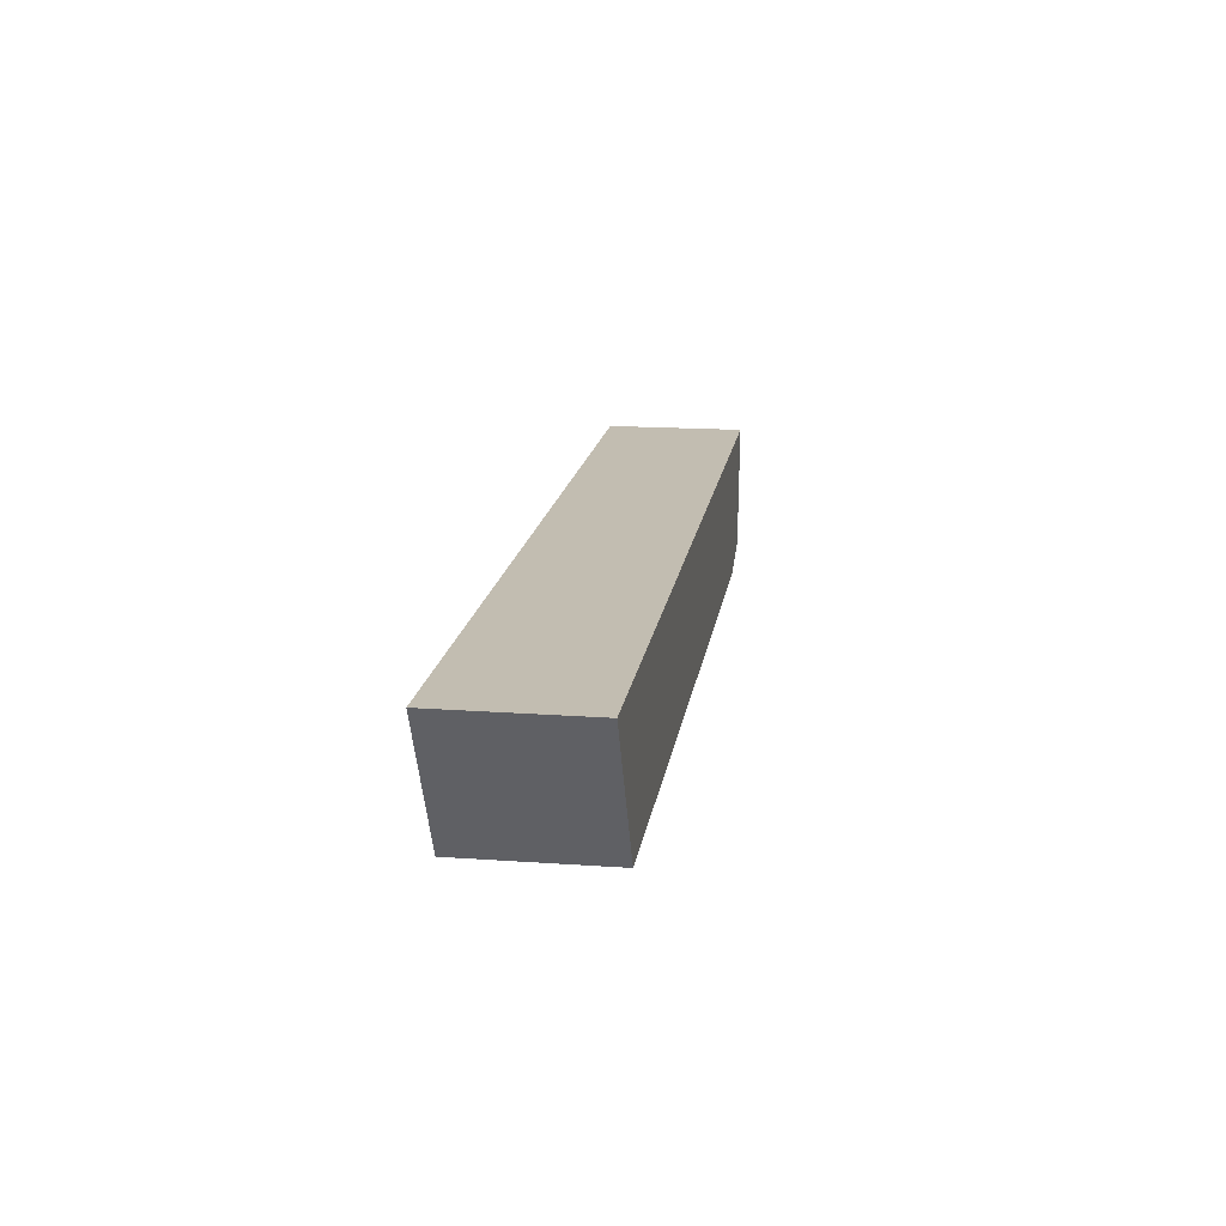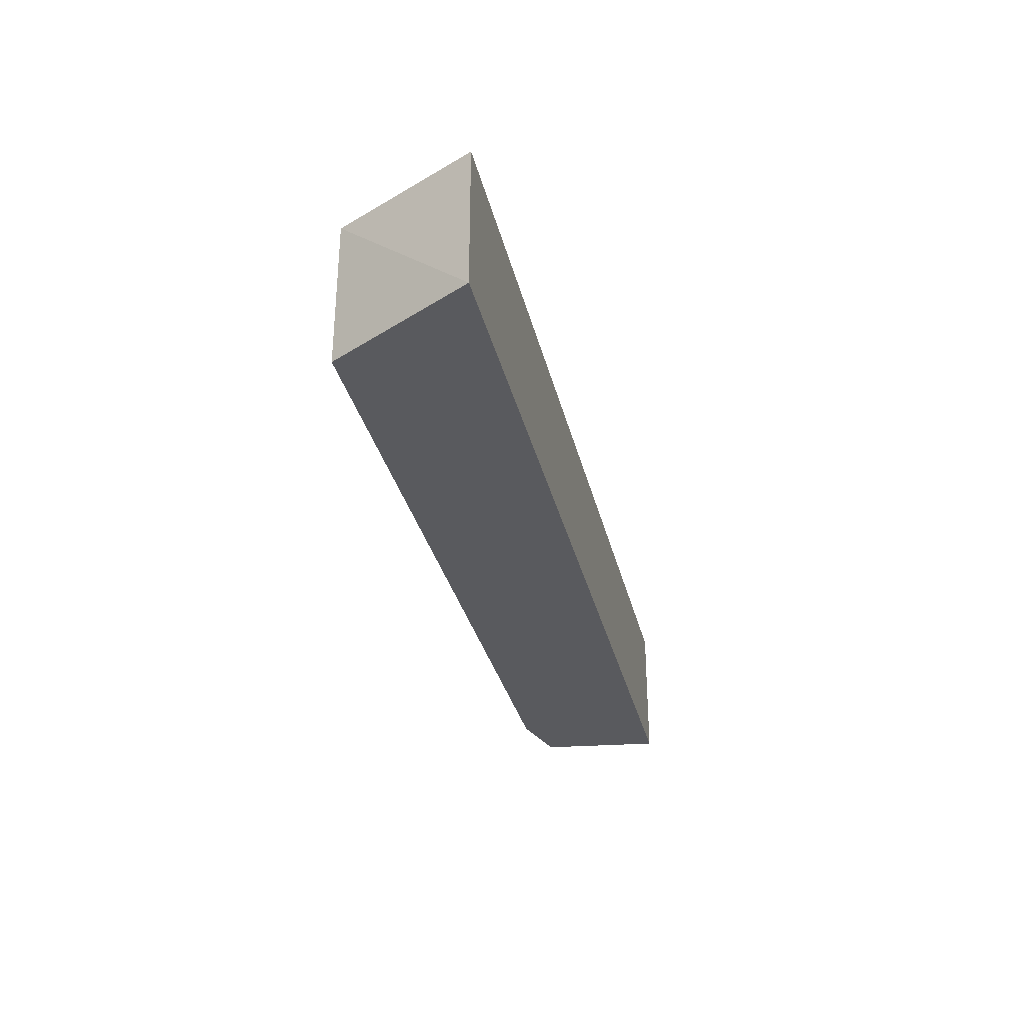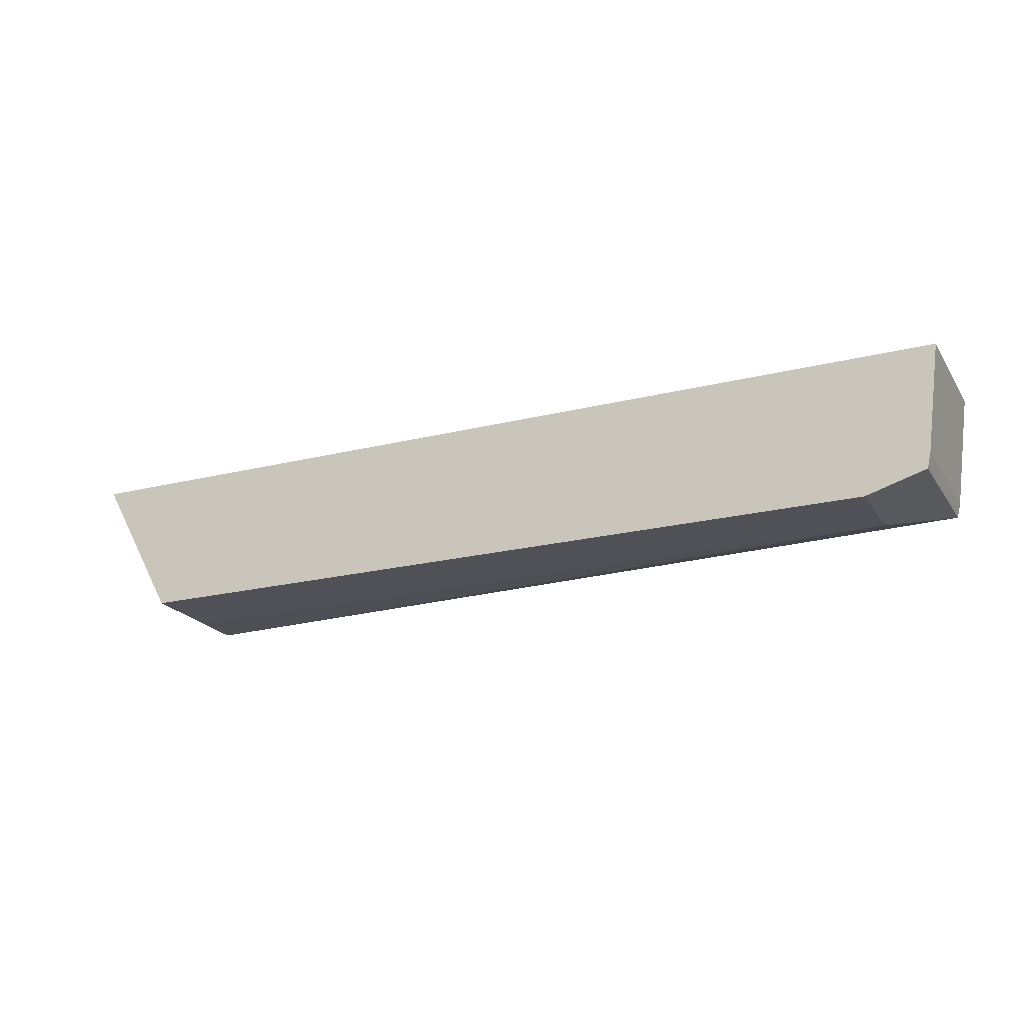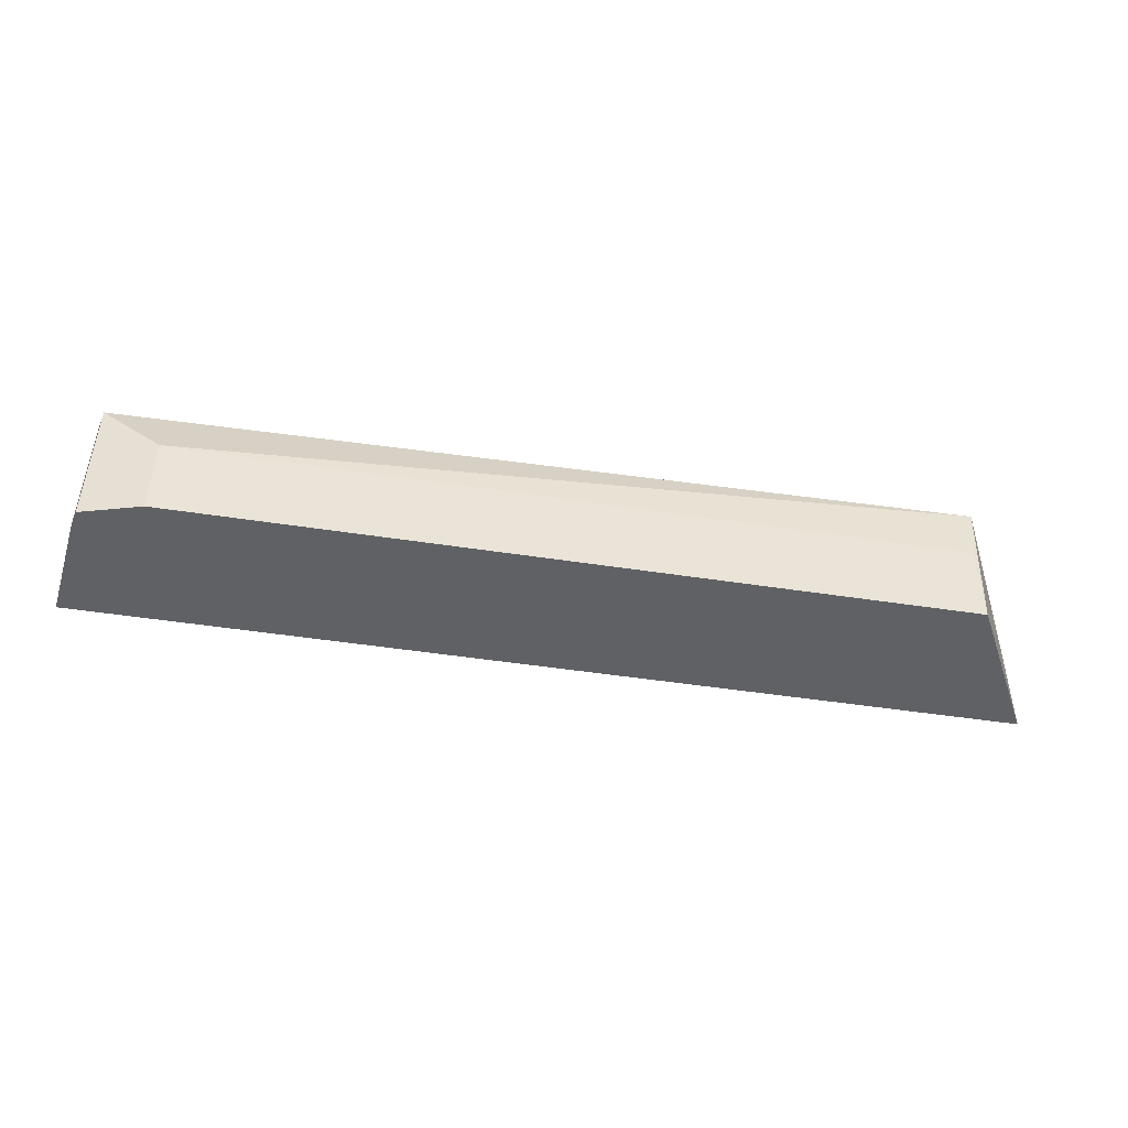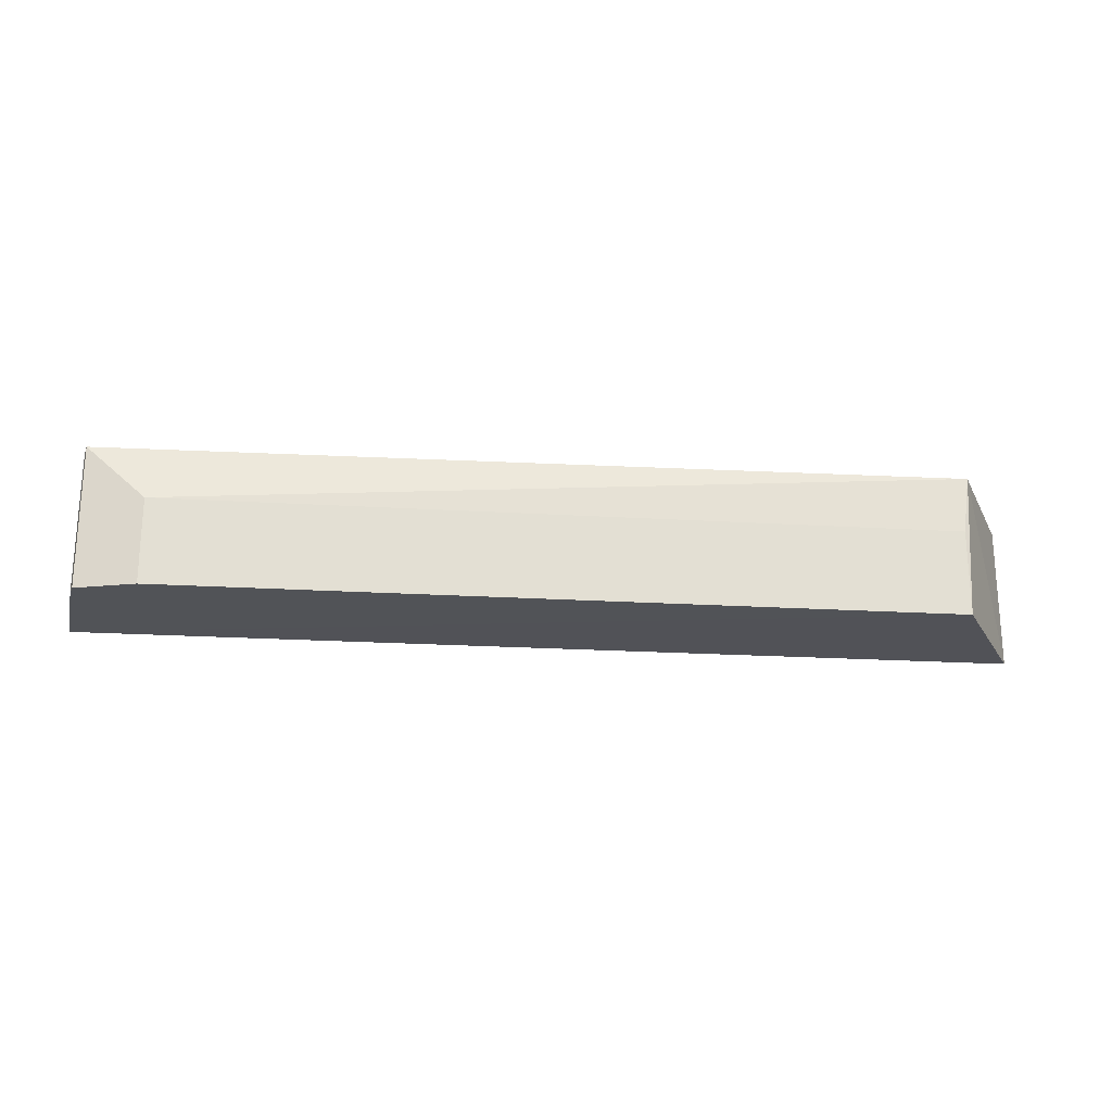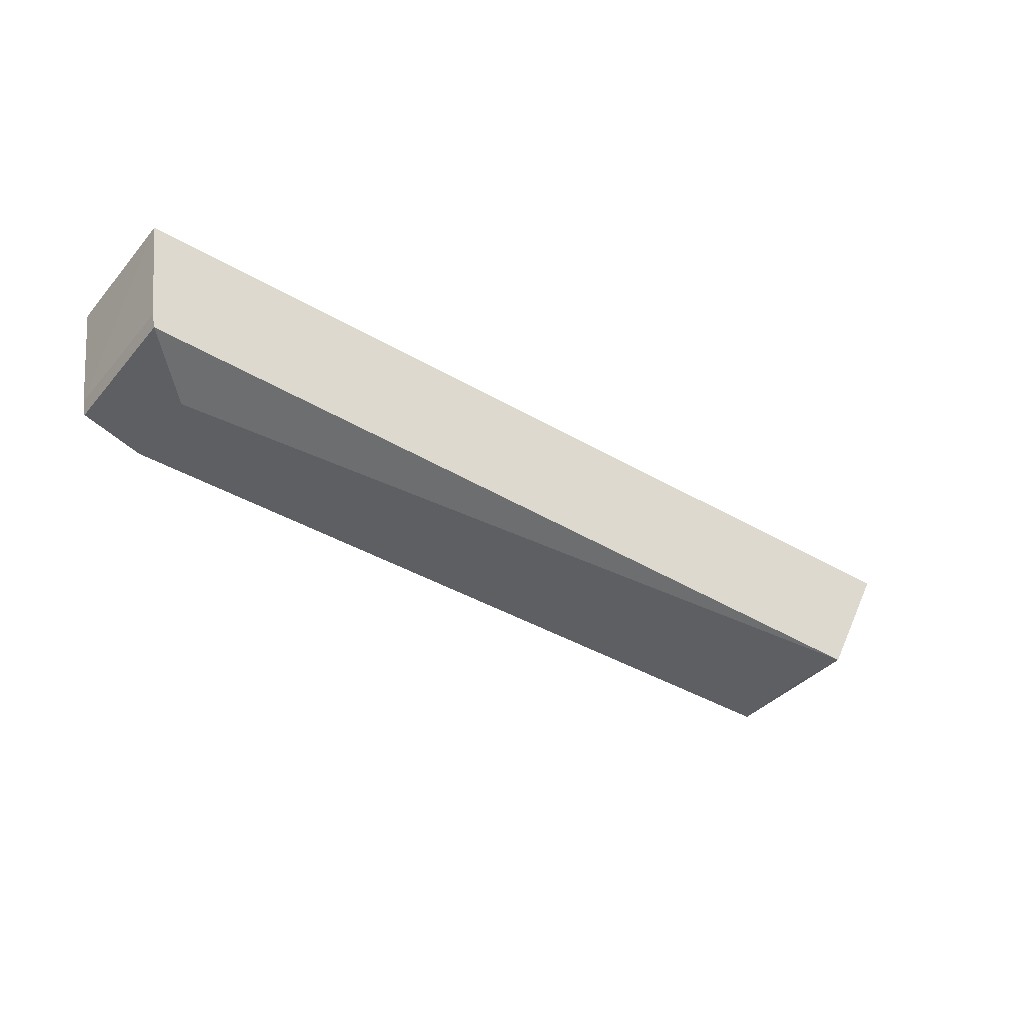
<metadata>
{"format":"obj","ext":"obj","renderer":"f3d","projection":"perspective","resolution":1024,"background":"white","views":[{"elev":16.8,"azim":98.3,"up":"+Y"},{"elev":-31.4,"azim":102.8,"up":"+Z"},{"elev":-20.8,"azim":-155.6,"up":"+Y"},{"elev":-46.8,"azim":-10.0,"up":"+Z"},{"elev":-21.7,"azim":-6.1,"up":"+Z"},{"elev":-39.7,"azim":-36.1,"up":"+Y"}]}
</metadata>
<code>
v 0.2114 -0.2121 0.08332
v 0.2489 -0.1387 0.007662
v 0.2487 -0.1387 0.08342
v -0.2487 -0.1387 0.08331
v -0.2075 -0.2137 0.007482
v 0.2073 -0.2138 0.007482
v -0.2393 -0.2039 0.08327
v -0.2489 -0.1387 0.007555
v 0.2073 -0.2135 0.05293
v -0.2074 -0.2135 0.05293
v -0.2413 -0.1962 0.007524
v -0.2411 -0.1962 0.08328
v -0.2394 -0.2043 0.007518
f 1 2 3
f 3 2 4
f 6 2 1
f 7 1 3
f 8 4 2
f 8 6 5
f 8 2 6
f 9 6 1
f 9 5 6
f 10 7 5
f 10 1 7
f 10 9 1
f 10 5 9
f 11 4 8
f 12 11 7
f 12 4 11
f 12 7 3
f 12 3 4
f 13 5 7
f 13 7 11
f 13 11 8
f 13 8 5

</code>
